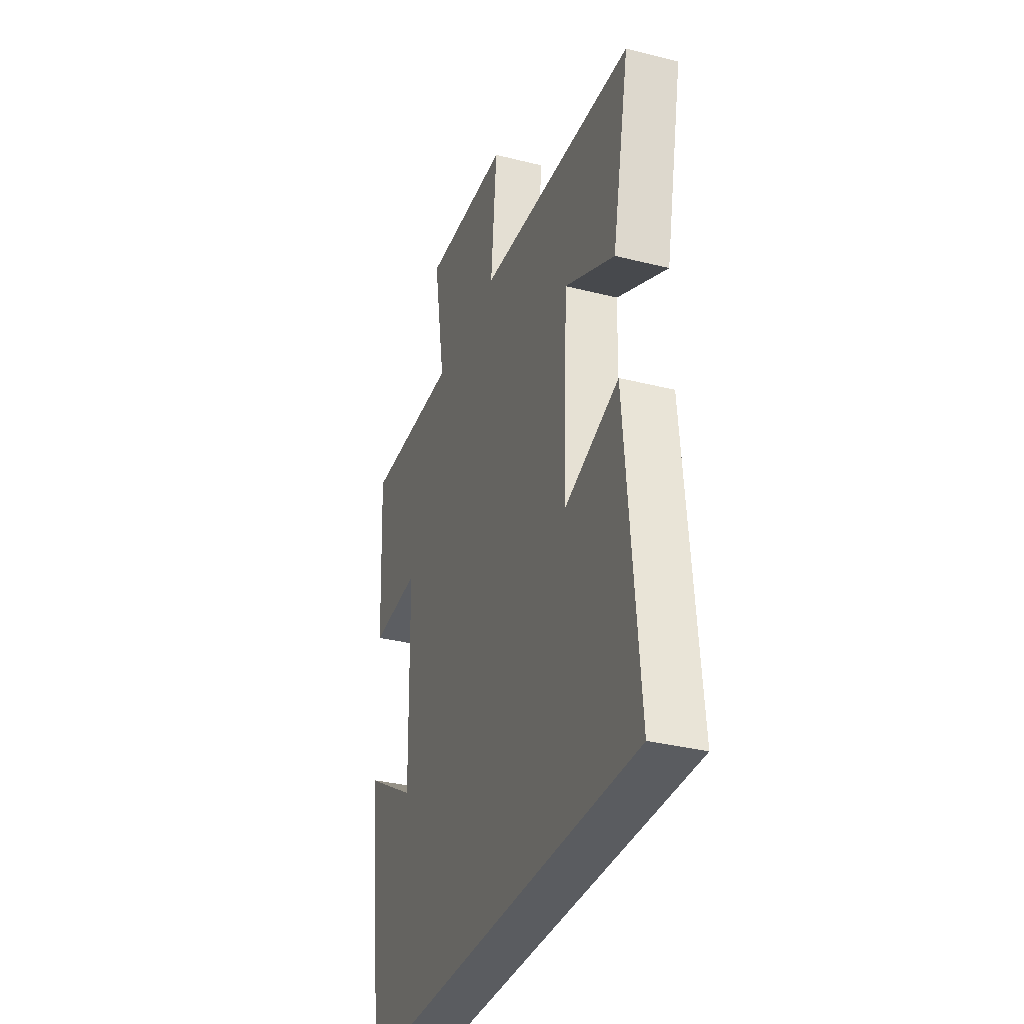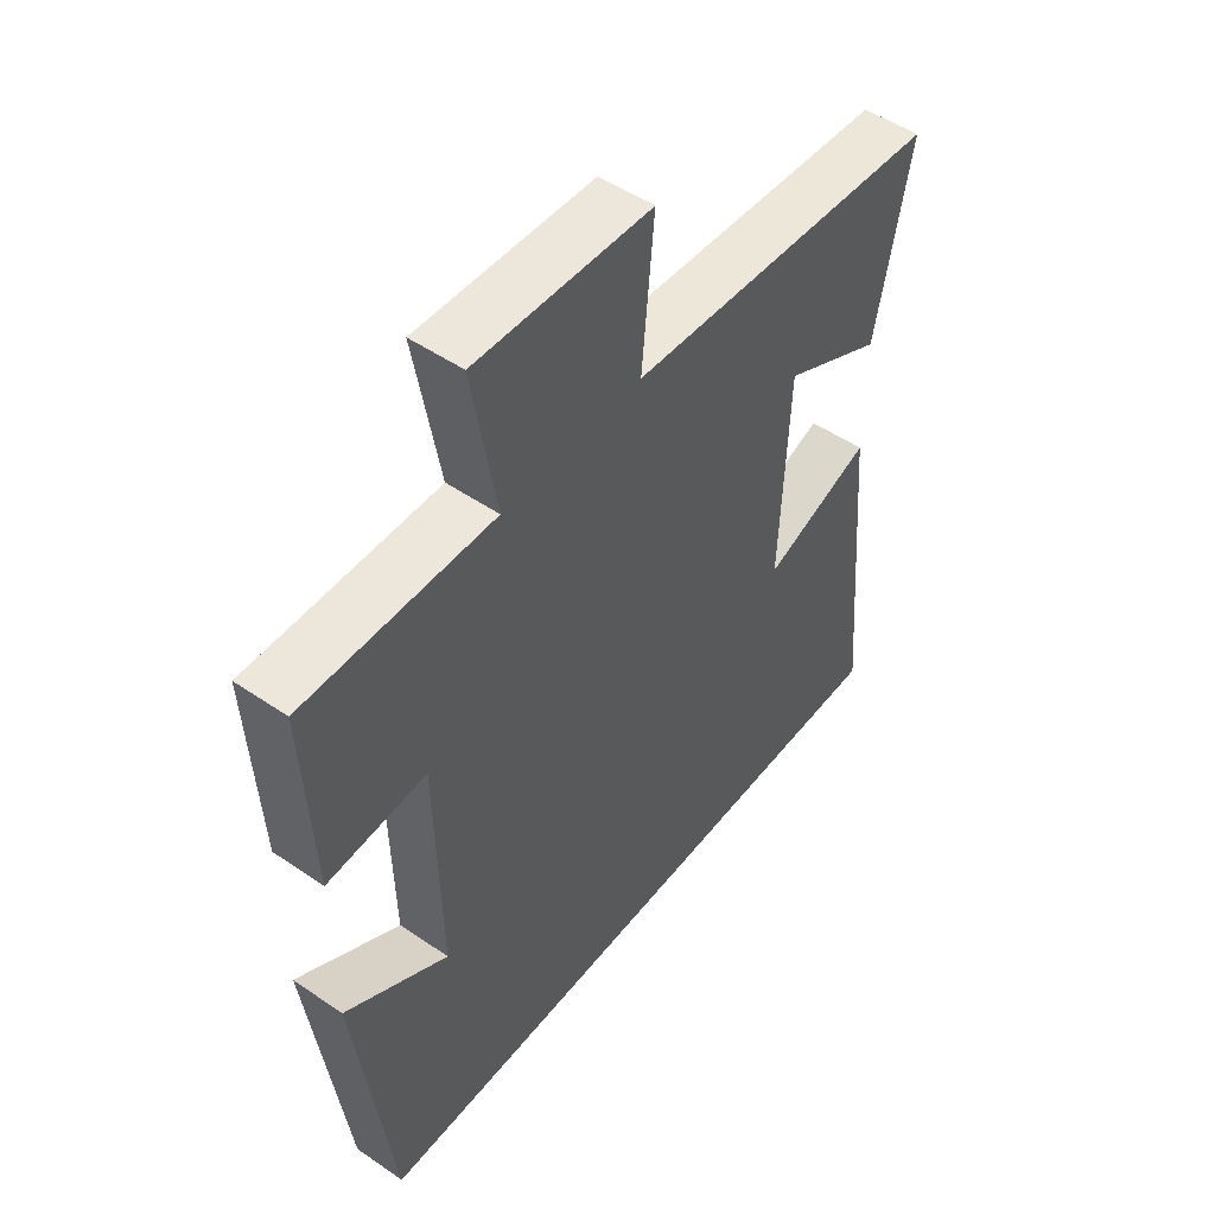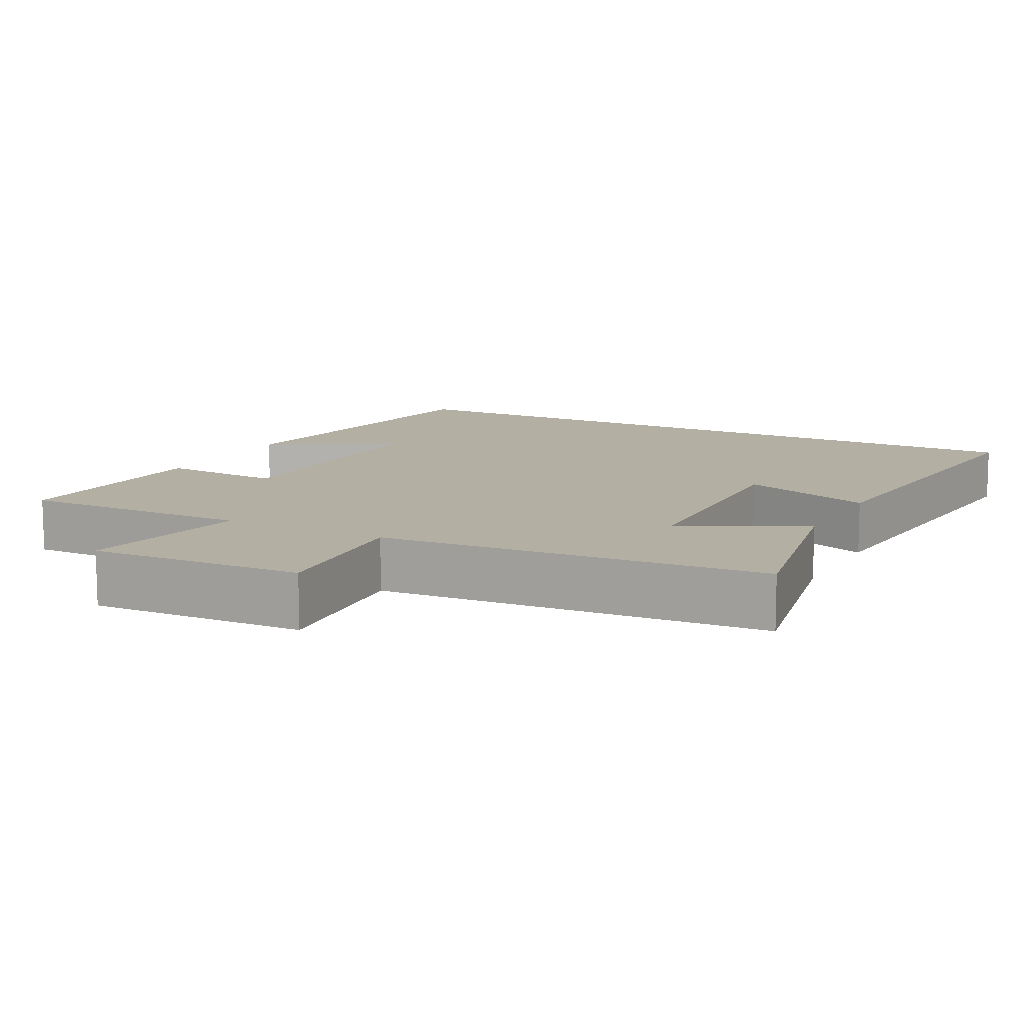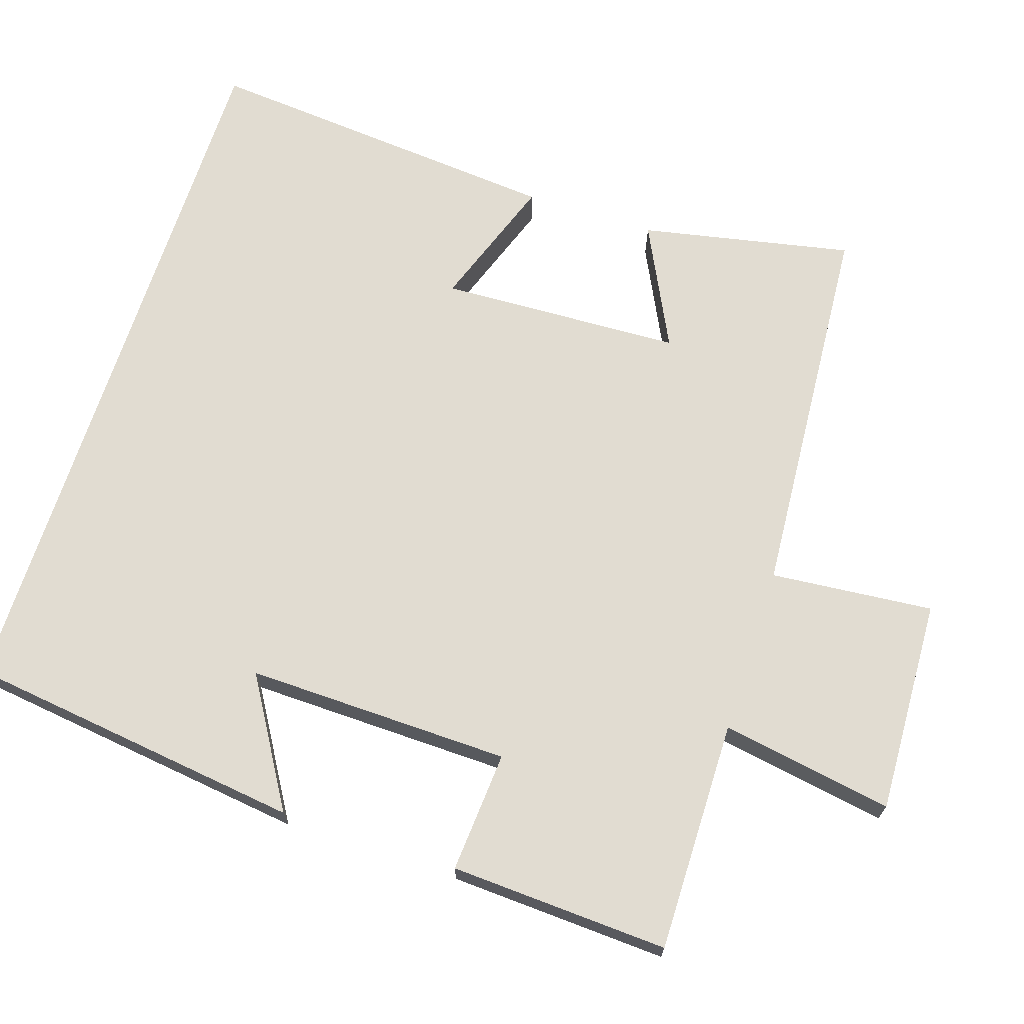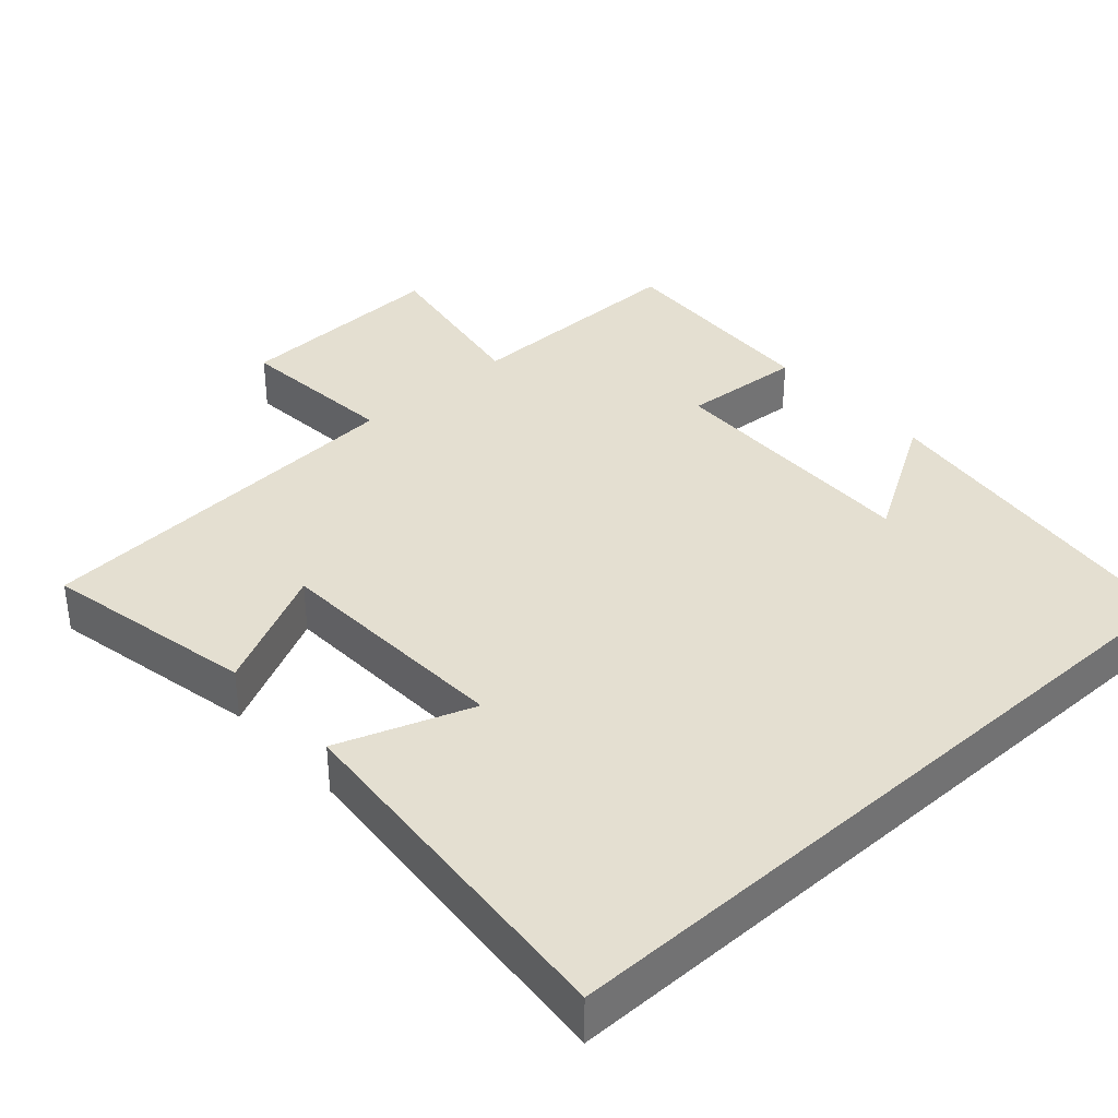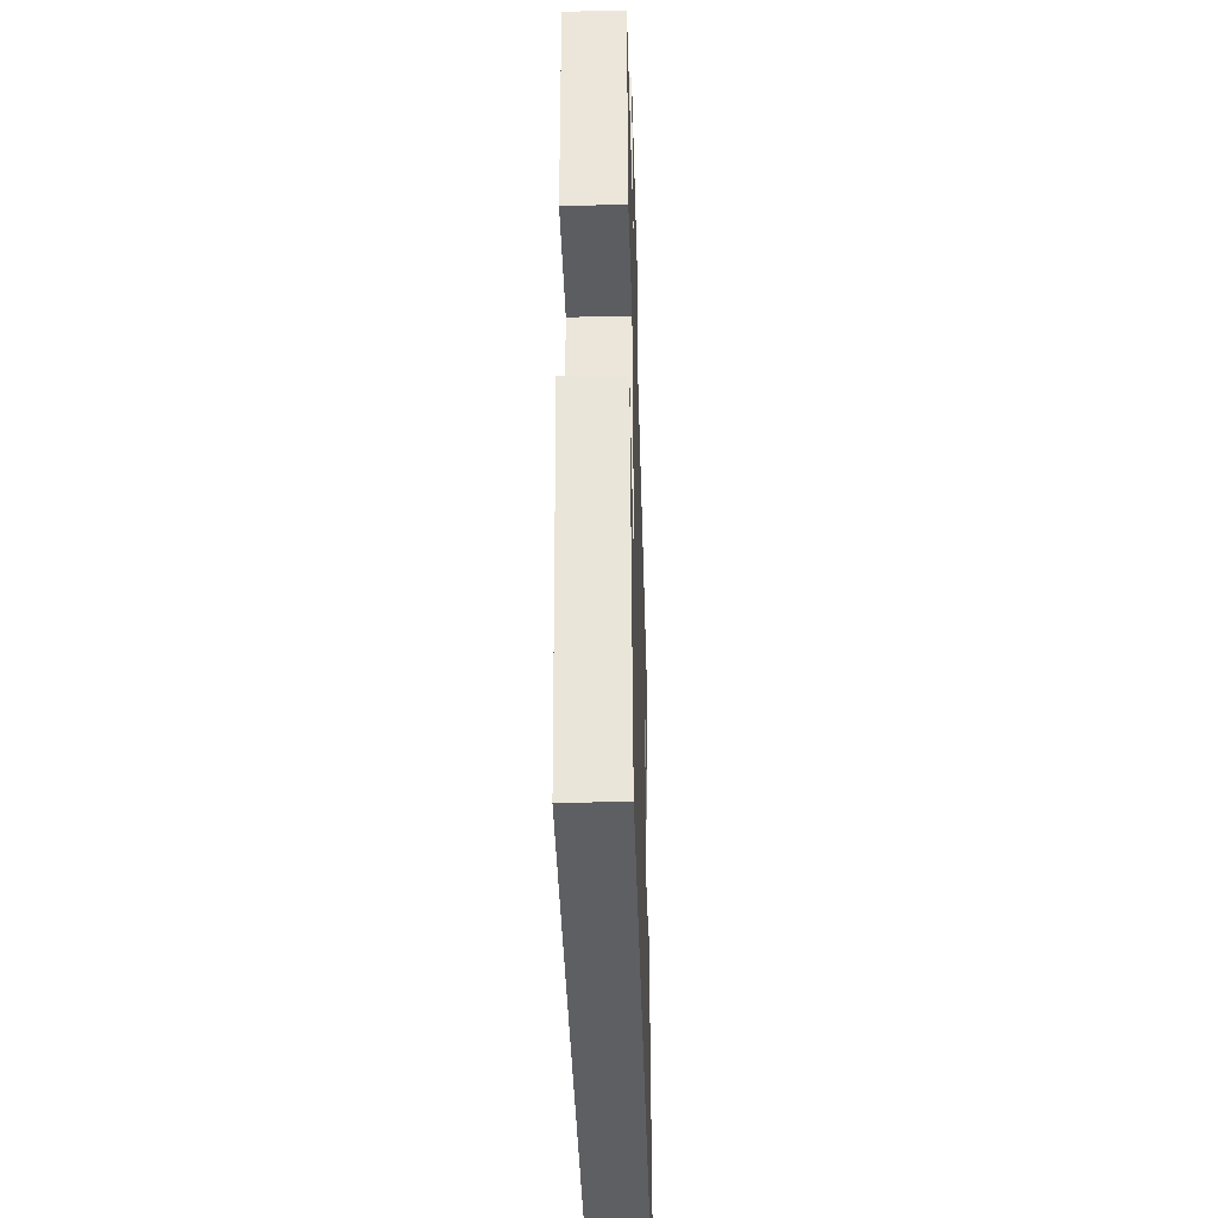
<metadata>
{"format":"obj","ext":"obj","renderer":"f3d","projection":"perspective","resolution":1024,"background":"white","views":[{"elev":-33.7,"azim":71.0,"up":"+Z"},{"elev":50.4,"azim":-53.1,"up":"+Z"},{"elev":11.2,"azim":27.7,"up":"+Y"},{"elev":69.1,"azim":-72.0,"up":"+Y"},{"elev":36.8,"azim":137.9,"up":"+Y"},{"elev":-40.7,"azim":-88.3,"up":"+Z"}]}
</metadata>
<code>
v 0.543 0.07 -0.5
v -0.441 0.07 -0.5
v -0.5 0.07 -0.038
v -0.327 0.07 -0.142
v -0.335 0.07 0.218
v -0.5 0.07 0.206
v -0.515 0.07 0.503
v -0.2 0.07 0.5
v -0.24 0.07 0.734
v 0.052 0.07 0.722
v 0.032 0.07 0.5
v 0.558 0.07 0.463
v 0.5 0.07 0.175
v 0.332 0.07 0.258
v 0.318 0.07 -0.072
v 0.5 0.07 -0.007
v 0.543 0 -0.5
v -0.441 0 -0.5
v -0.5 0 -0.038
v -0.327 0 -0.142
v -0.335 0 0.218
v -0.5 0 0.206
v -0.515 0 0.503
v -0.2 0 0.5
v -0.24 0 0.734
v 0.052 0 0.722
v 0.032 0 0.5
v 0.558 0 0.463
v 0.5 0 0.175
v 0.332 0 0.258
v 0.318 0 -0.072
v 0.5 0 -0.007
f 15 16 1 2
f 14 15 2
f 11 12 13 14
f 11 14 2
f 8 9 10 11
f 5 6 7 8
f 4 5 8 11
f 2 3 4
f 2 4 11
f 18 17 32 31
f 18 31 30
f 30 29 28 27
f 18 30 27
f 27 26 25 24
f 24 23 22 21
f 27 24 21 20
f 20 19 18
f 27 20 18
f 1 17 18 2
f 2 18 19 3
f 3 19 20 4
f 4 20 21 5
f 5 21 22 6
f 6 22 23 7
f 7 23 24 8
f 8 24 25 9
f 9 25 26 10
f 10 26 27 11
f 11 27 28 12
f 12 28 29 13
f 13 29 30 14
f 14 30 31 15
f 15 31 32 16
f 16 32 17 1

</code>
